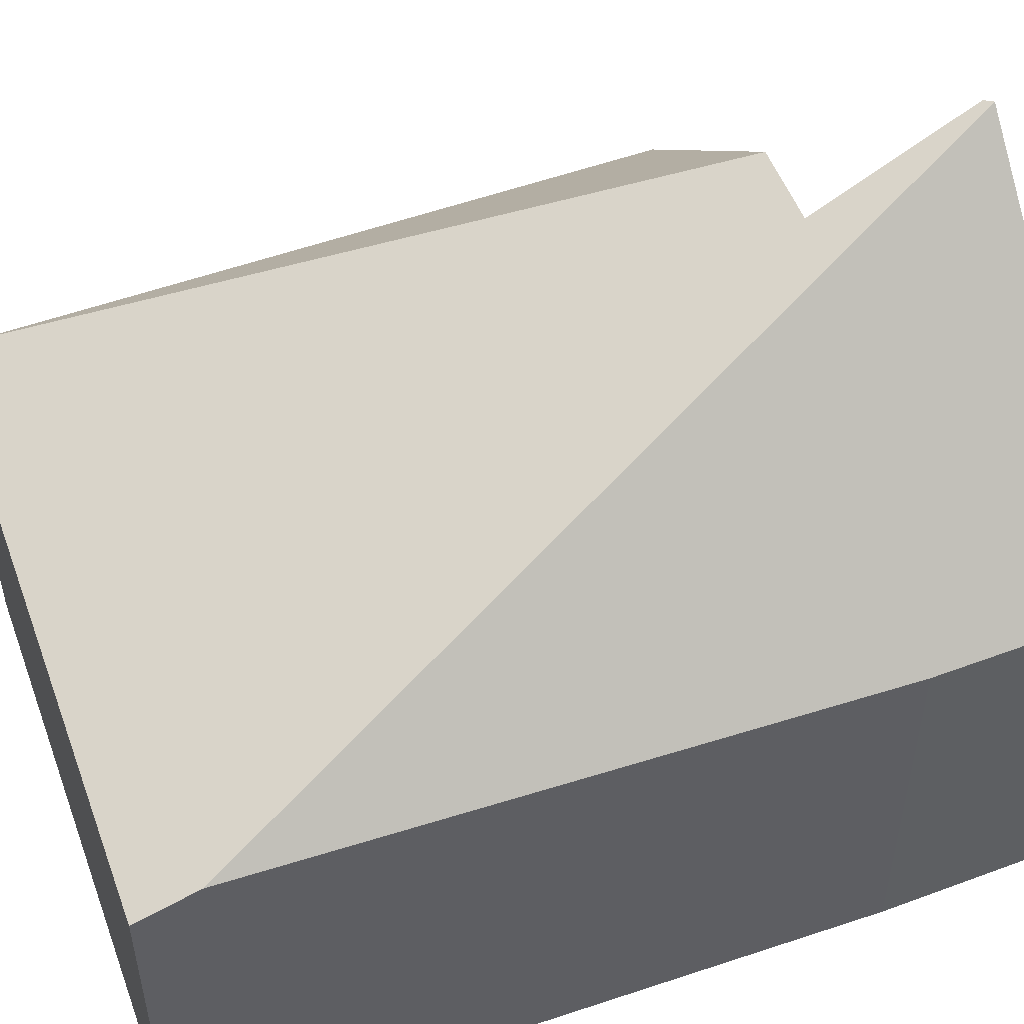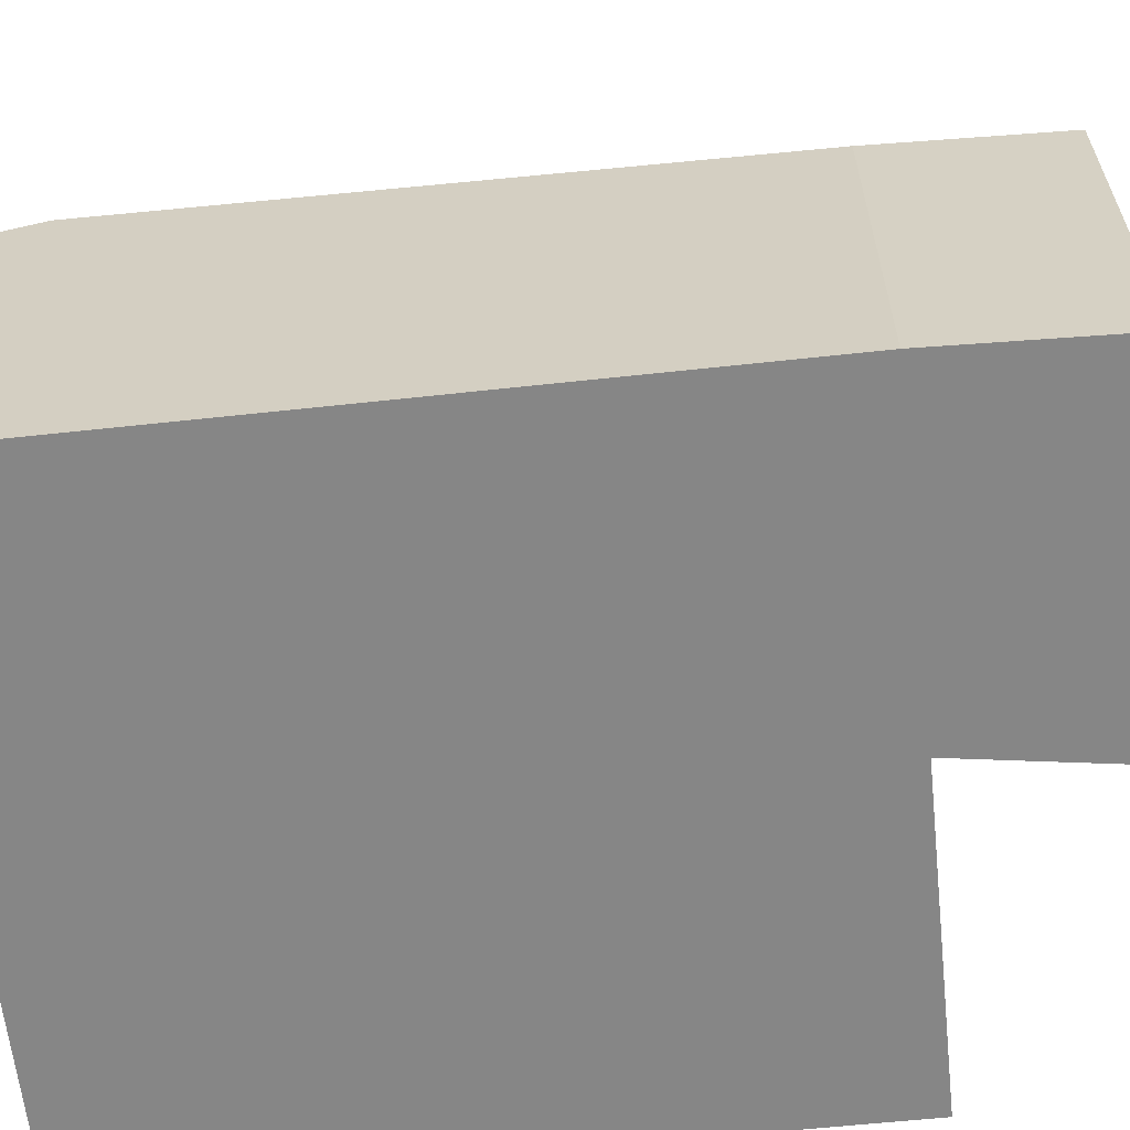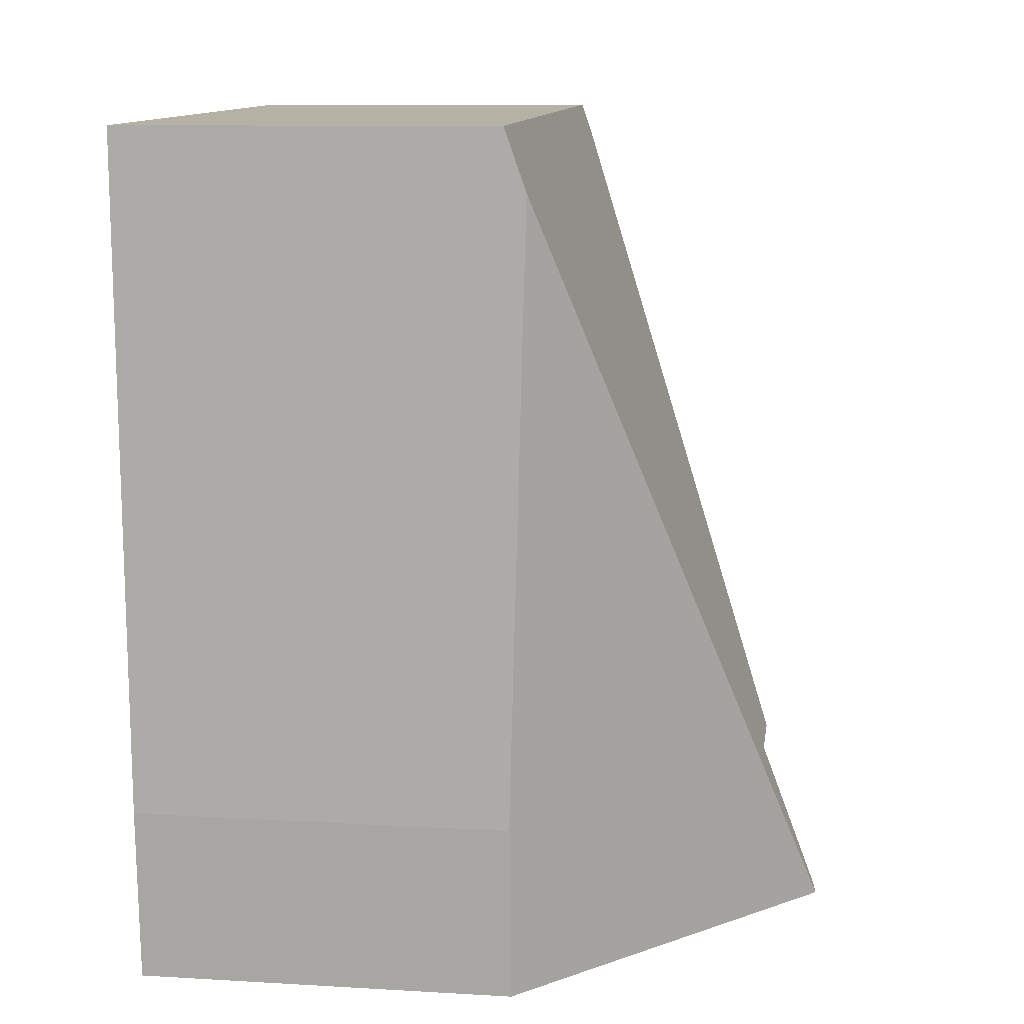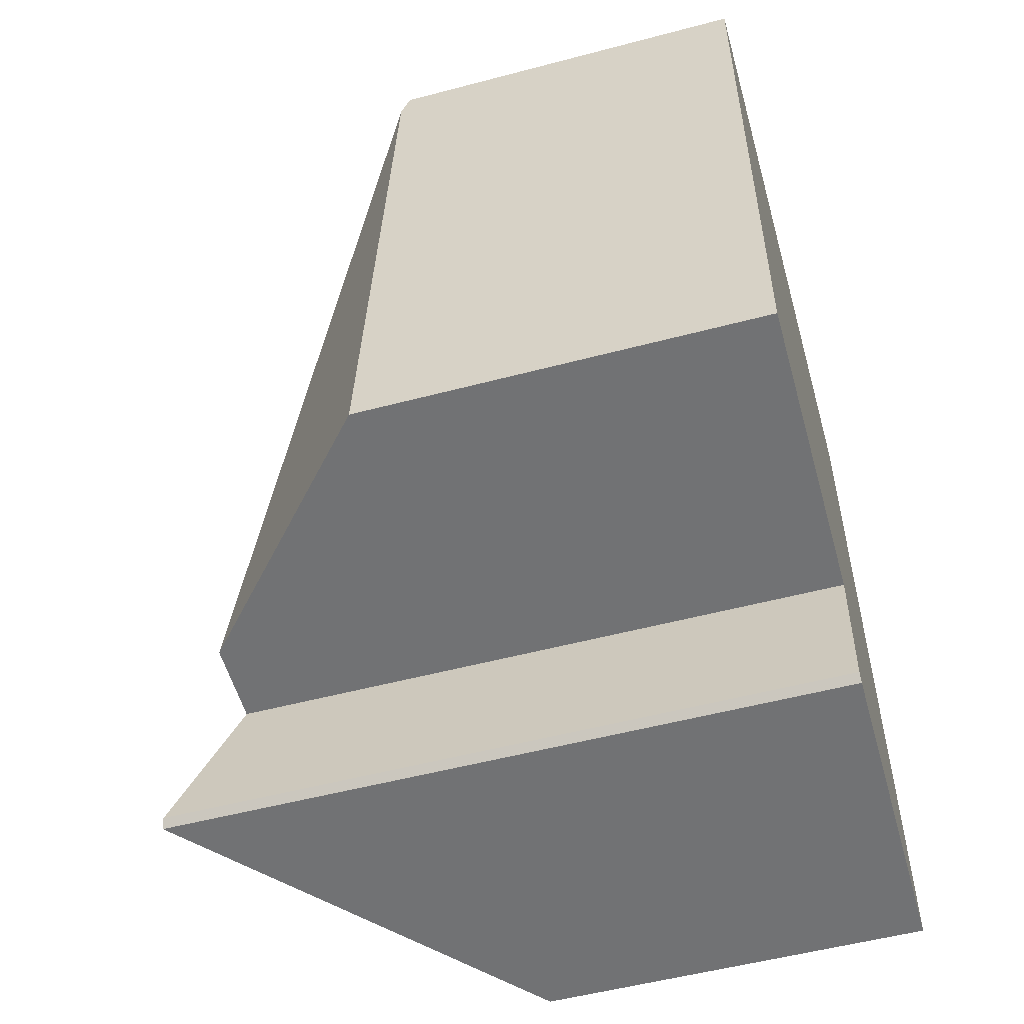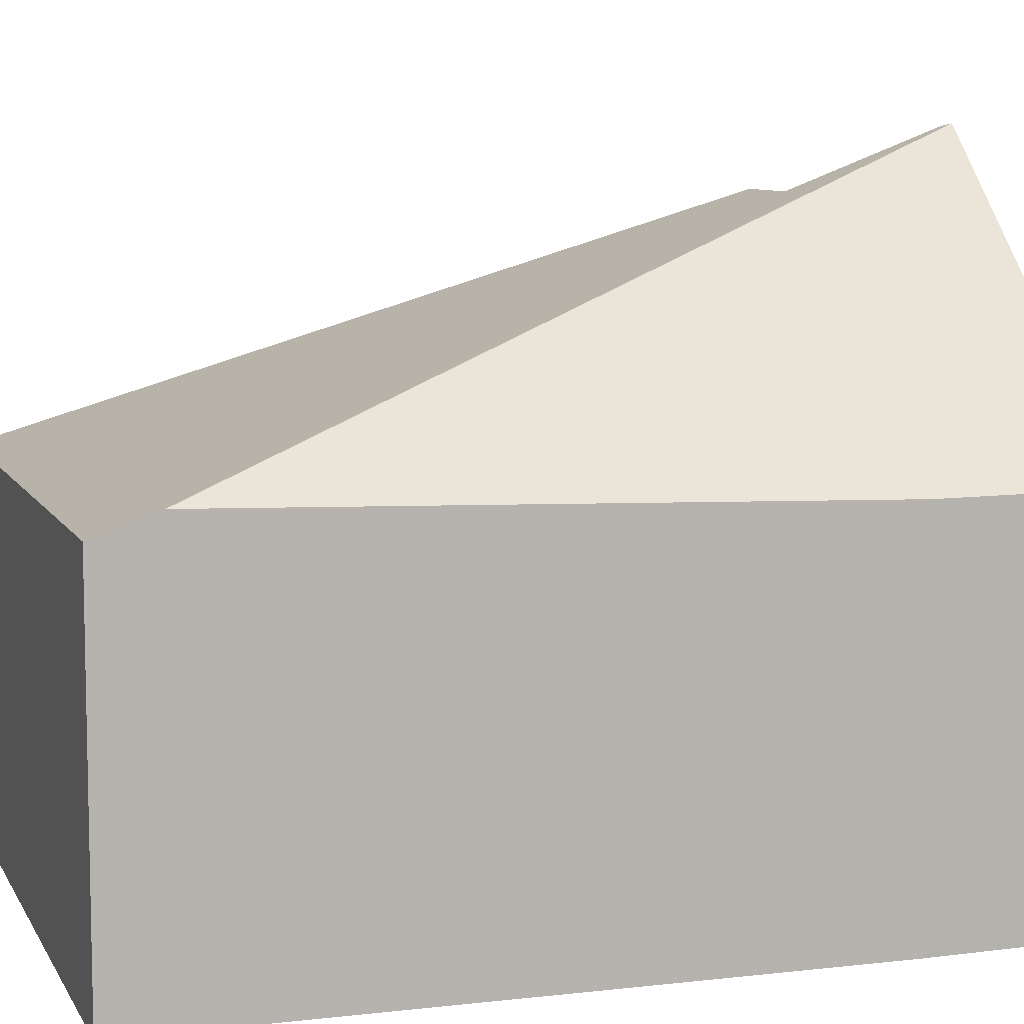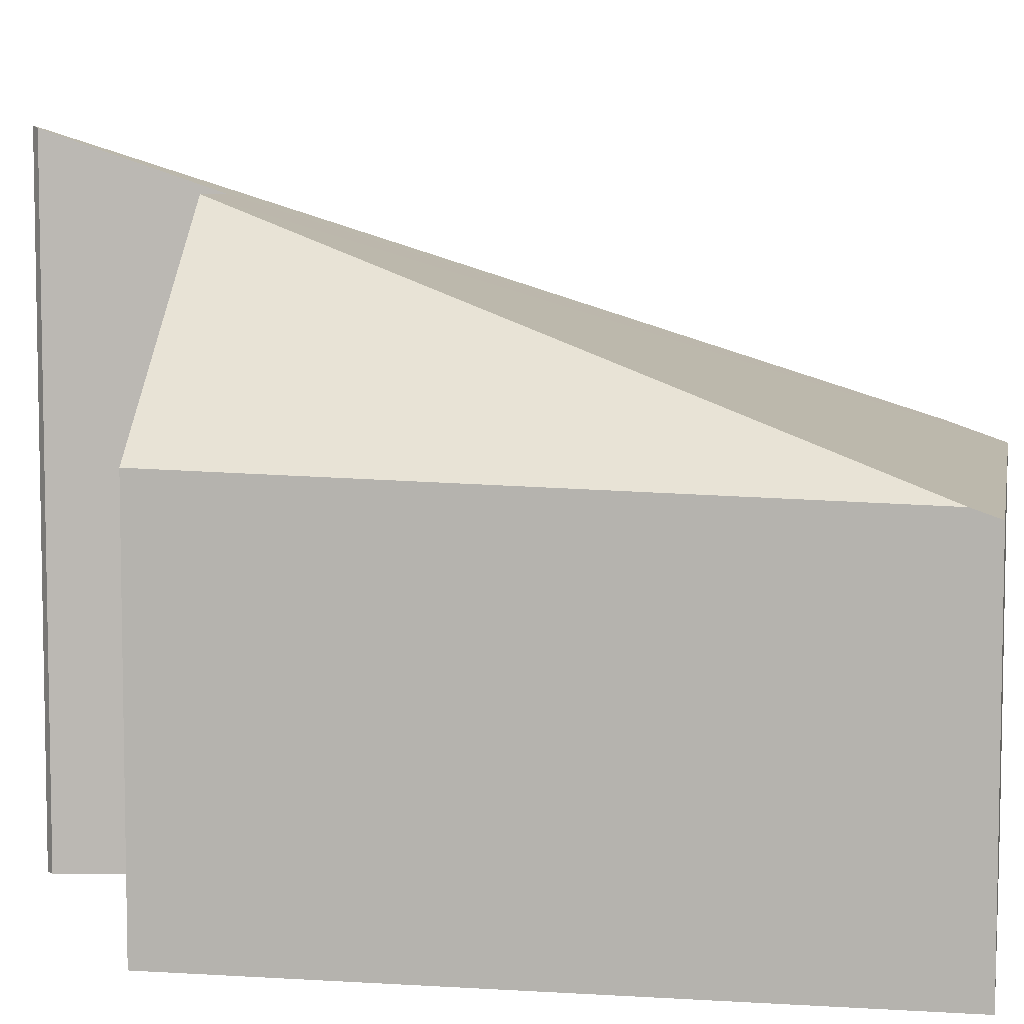
<metadata>
{"format":"obj","ext":"obj","renderer":"f3d","projection":"perspective","resolution":1024,"background":"white","views":[{"elev":51.9,"azim":71.6,"up":"+Y"},{"elev":-62.2,"azim":97.7,"up":"+Y"},{"elev":10.3,"azim":98.4,"up":"+Z"},{"elev":-53.9,"azim":-74.3,"up":"+Z"},{"elev":8.2,"azim":73.8,"up":"+Y"},{"elev":6.8,"azim":-78.2,"up":"+Y"}]}
</metadata>
<code>
v  0.125 2.53 4.296
v  1.515 4.028 -0.044
v  0 2.645 1.62e-16
v  4.208 2.469 4.353
v  0.13 2.469 4.471
v  4.198 2.608 3.954
v  2.052 4.028 -0.06
v  1.911 4.42 -1.18
v  1.864 4.404 -1.133
v  4.097 2.485 -0.093
v  4.027 2.488 -1.241
v  1.864 6.938e-17 -1.133
v  2.052 3.674e-18 -0.06
v  0 0 0
v  0.125 -2.631e-16 4.296
v  0.13 -2.738e-16 4.471
v  1.515 2.694e-18 -0.044
v  1.911 7.225e-17 -1.18
v  4.027 7.599e-17 -1.241
v  4.208 -2.665e-16 4.353
v  4.097 5.695e-18 -0.093
v  4.198 -2.421e-16 3.954
g defaultobject
f 1 2 3
f 4 1 5
f 1 4 2
f 2 4 6
f 2 6 7
f 7 6 8
f 7 8 9
f 10 8 6
f 8 10 11
f 12 7 9
f 7 12 13
f 14 1 3
f 1 14 15
f 1 15 5
f 5 15 16
f 13 2 7
f 2 13 3
f 3 13 14
f 14 13 17
f 11 18 8
f 18 11 19
f 16 4 5
f 4 16 20
f 4 10 6
f 10 4 20
f 10 20 21
f 21 20 22
f 10 19 11
f 19 10 21
f 18 9 8
f 9 18 12
f 15 20 16
f 20 15 14
f 20 14 22
f 22 14 21
f 21 14 17
f 21 17 13
f 21 13 12
f 21 12 19
f 19 12 18

</code>
